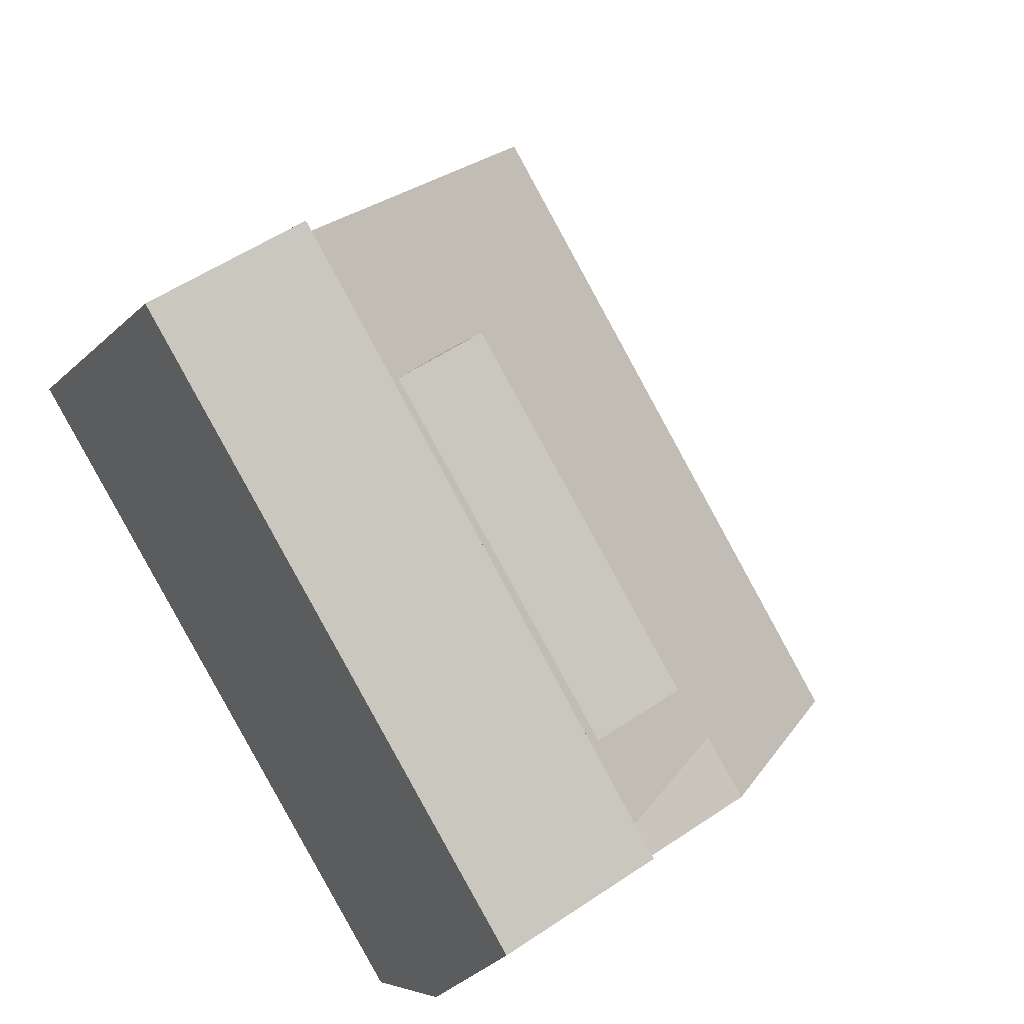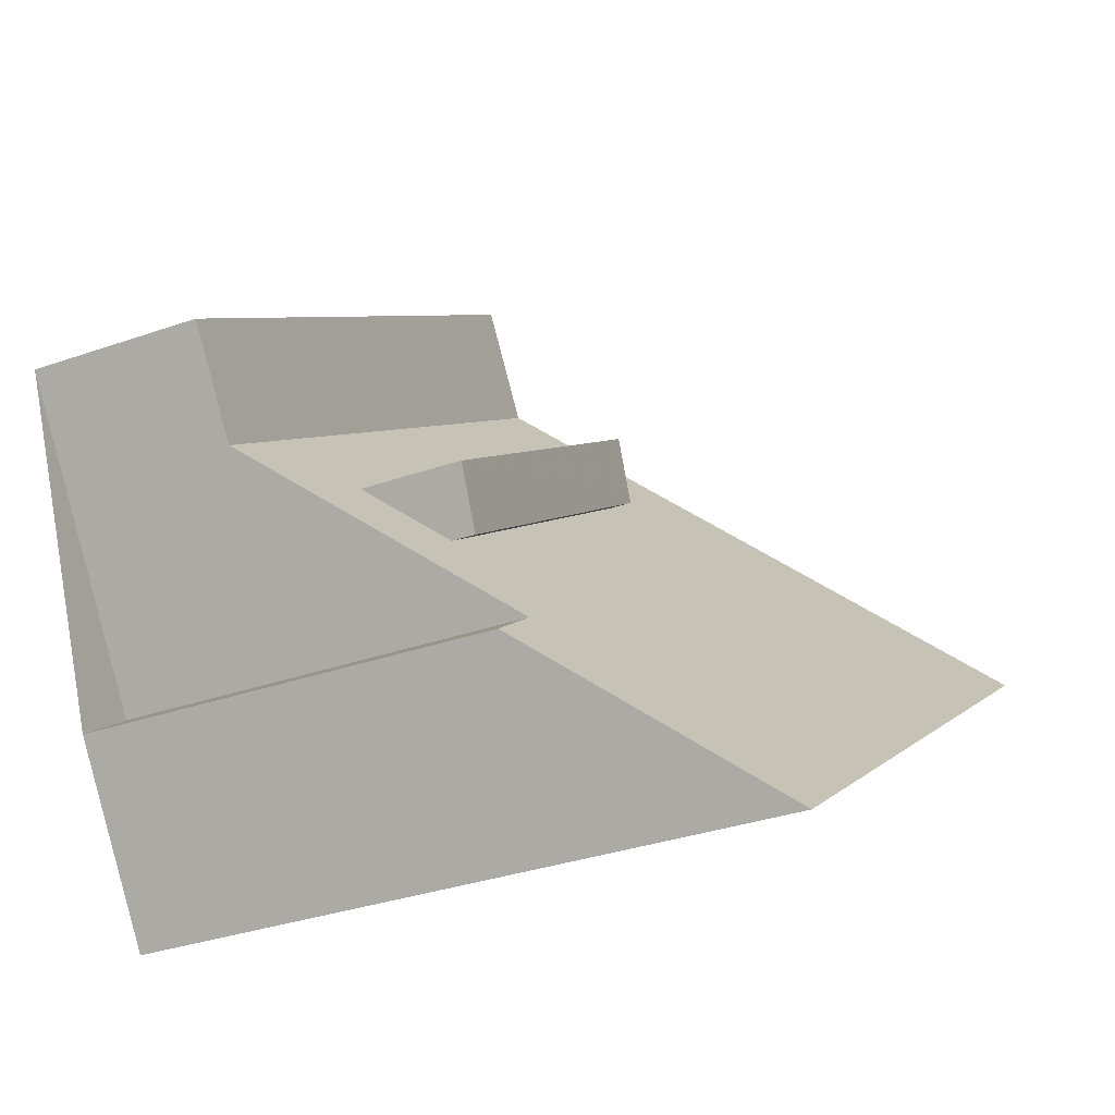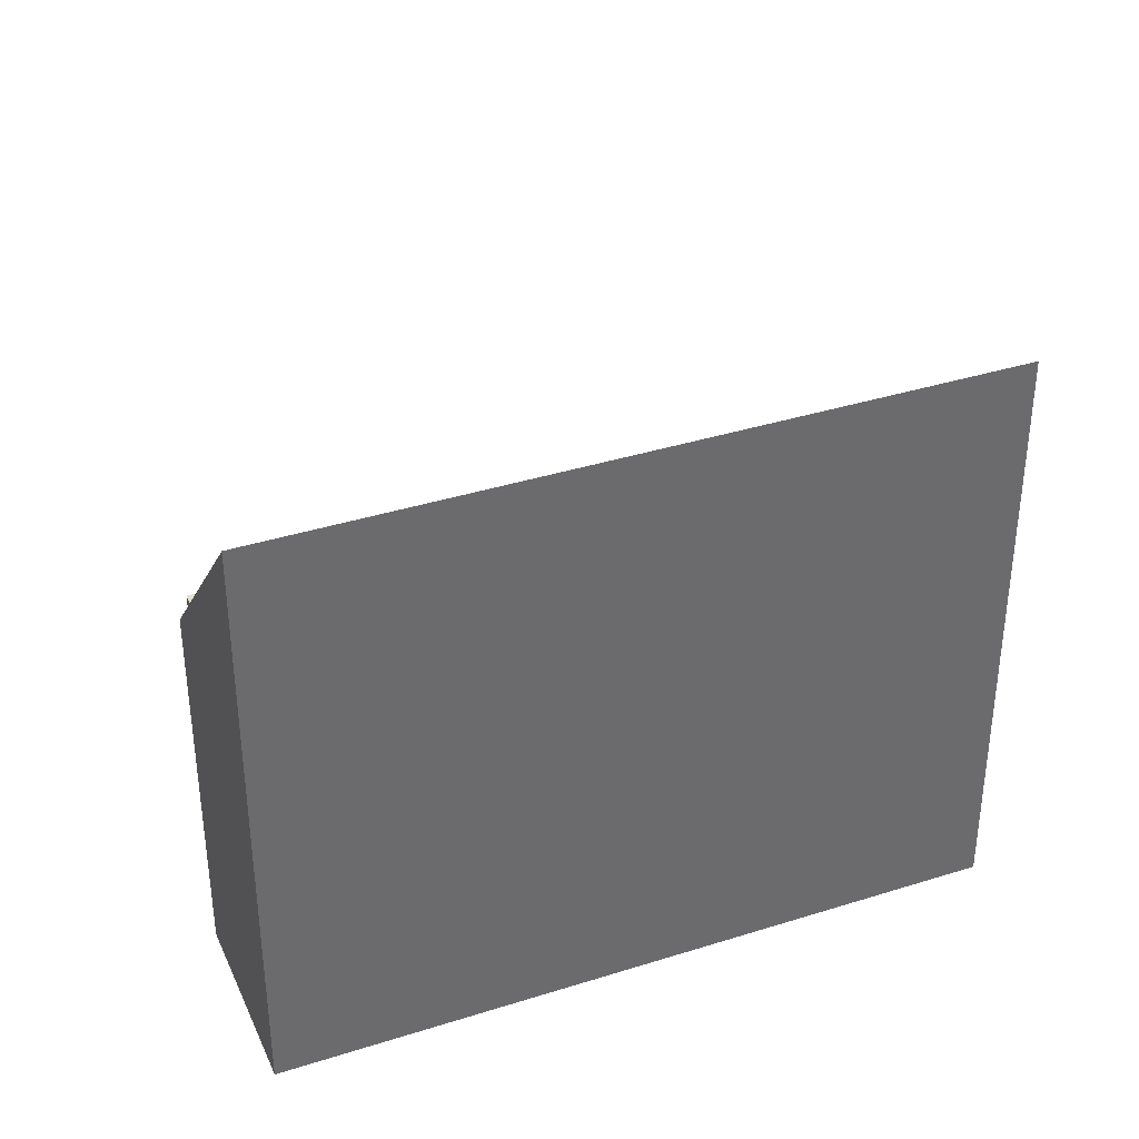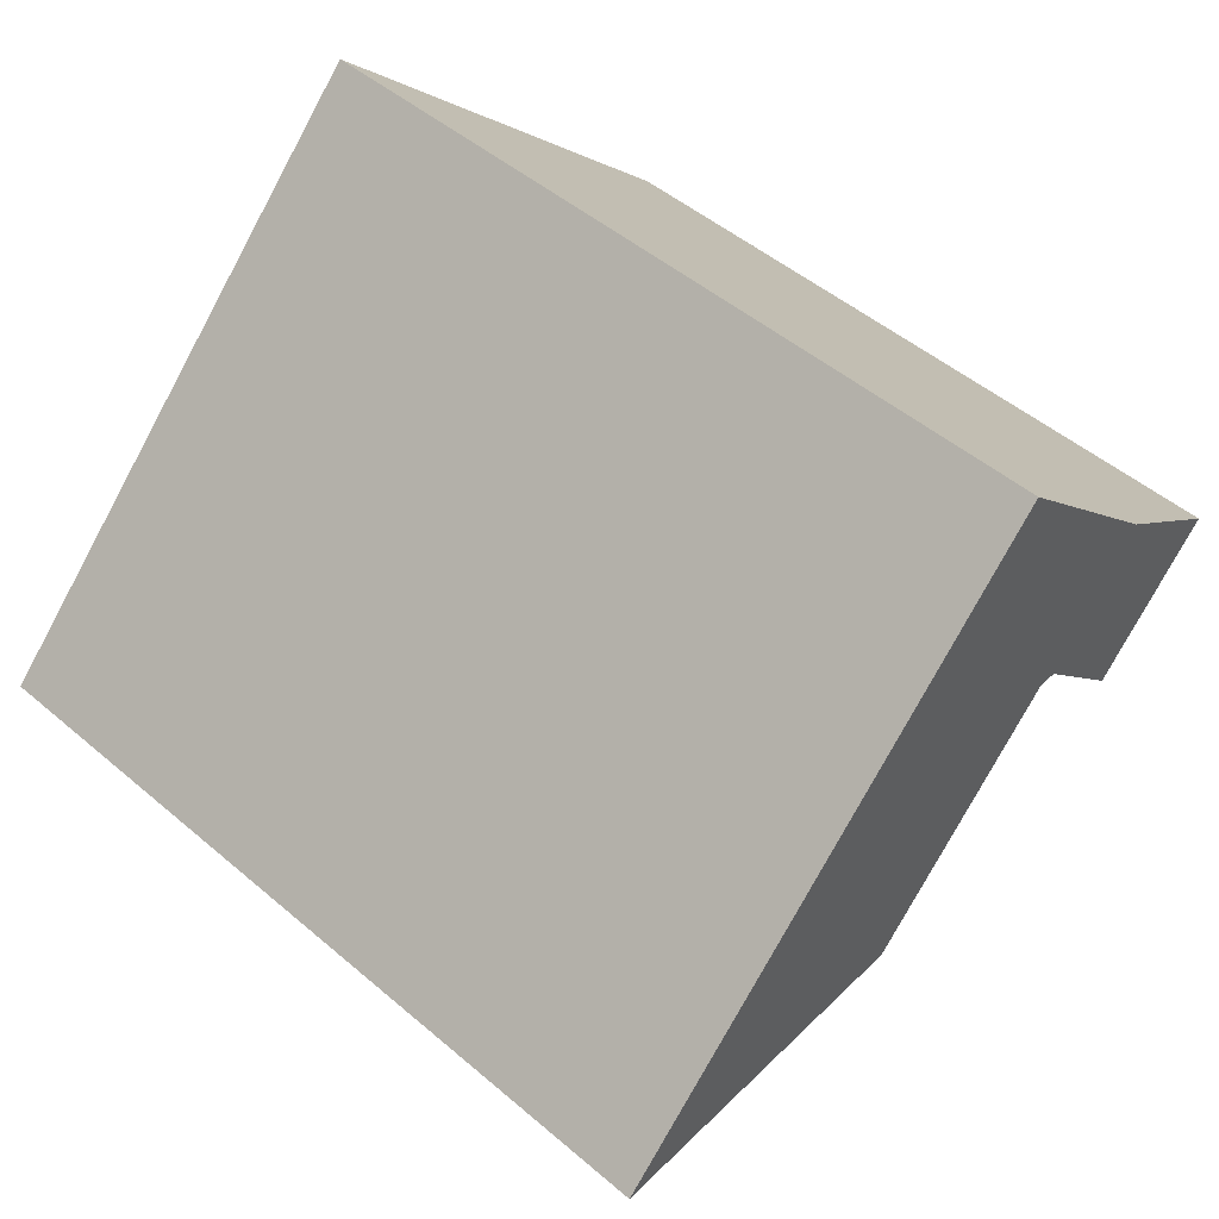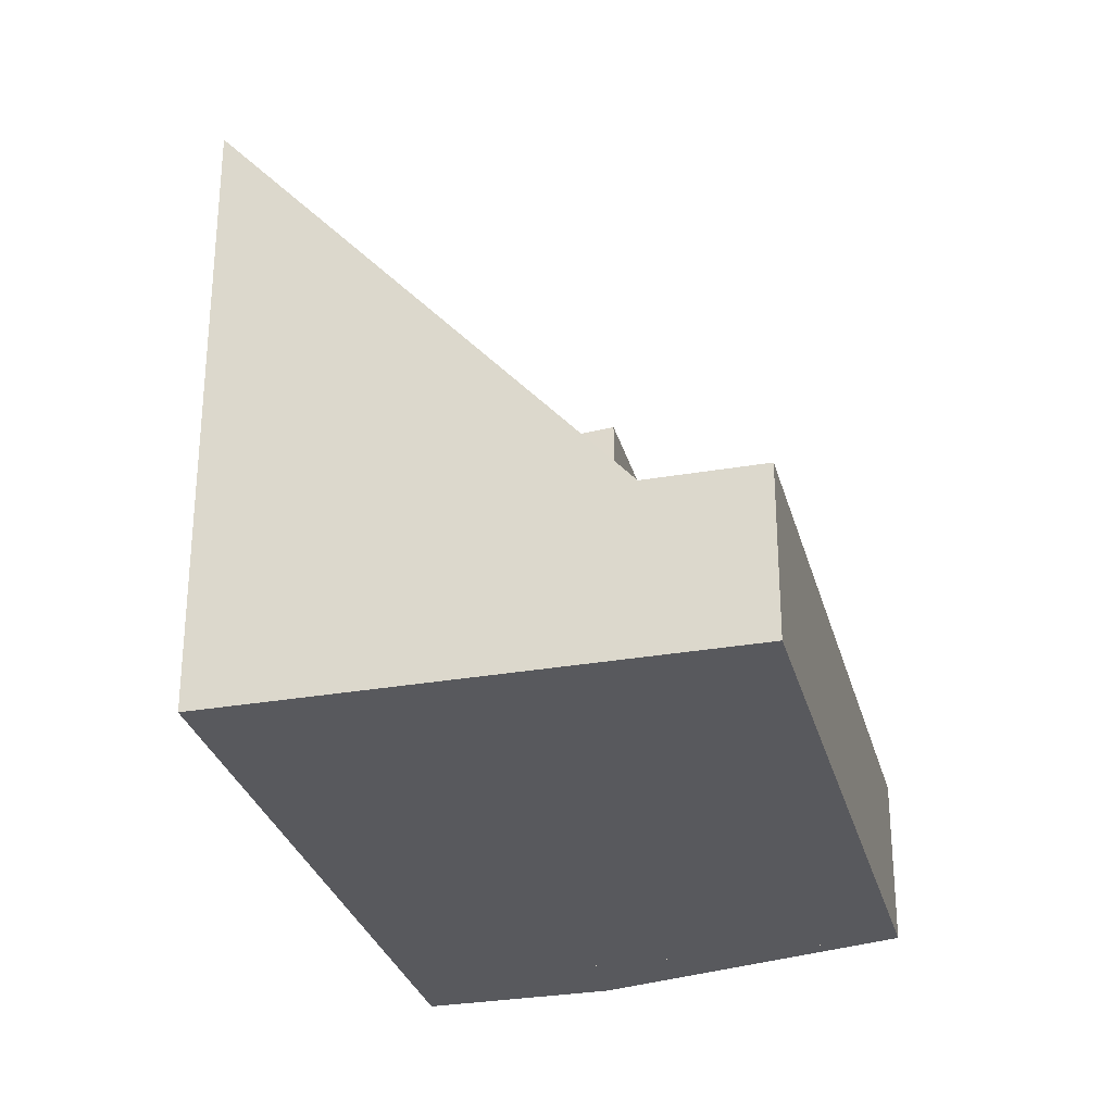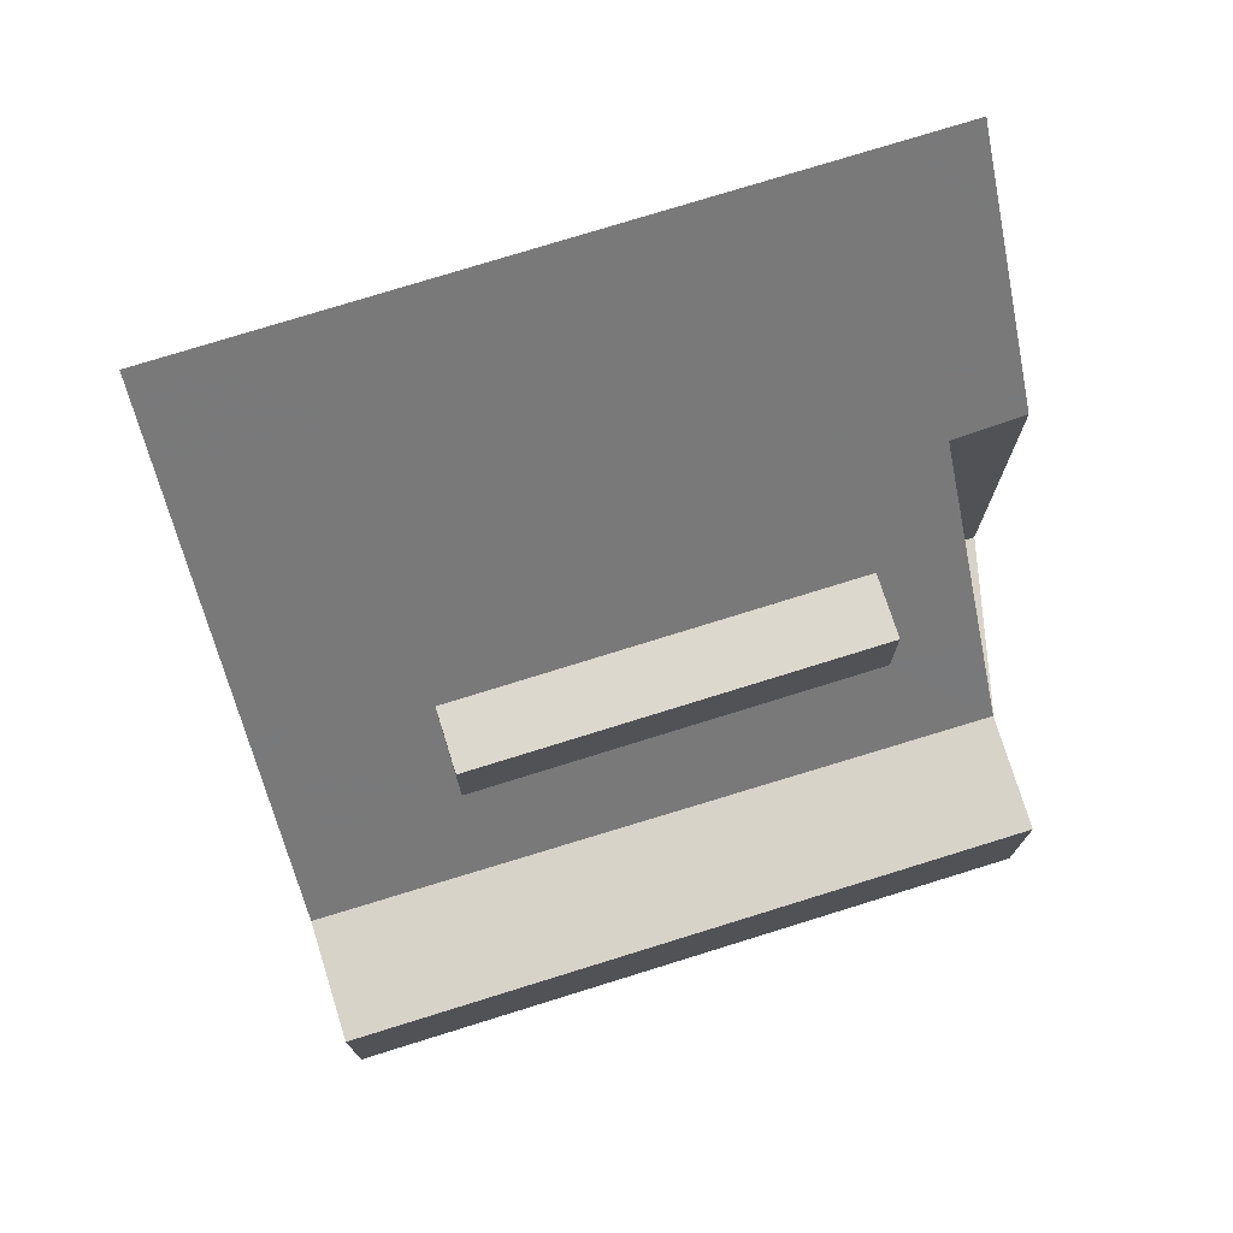
<metadata>
{"format":"obj","ext":"obj","renderer":"f3d","projection":"perspective","resolution":1024,"background":"white","views":[{"elev":54.2,"azim":-125.7,"up":"+Y"},{"elev":-32.7,"azim":-64.0,"up":"+Y"},{"elev":38.0,"azim":13.2,"up":"+Z"},{"elev":-76.5,"azim":151.7,"up":"+Y"},{"elev":-29.8,"azim":139.6,"up":"+Z"},{"elev":75.9,"azim":-162.1,"up":"+Z"}]}
</metadata>
<code>
v -2093 -1872 10.02
v -2094 -1870 6.493
v -2094 -1869 6.46
v -2083 -1865 9.971
v -2097 -1865 2.714
v -2088 -1858 2.731
v -2095 -1866 2.719
v -2087 -1860 2.736
v -2094 -1868 5.369
v -2085 -1862 5.309
v -2086 -1862 5.312
v -2087 -1860 2.735
v -2083 -1866 9.973
v -2086 -1861 3.798
v -2095 -1867 3.84
v -2086 -1861 3.796
v -2087 -1860 2.736
v -2095 -1866 2.719
v -2087 -1860 2.735
v -2088 -1859 2.73
v -2094 -1866 5.465
v -2088 -1862 3.807
v -2088 -1862 5.428
v -2094 -1866 3.834
v -2083 -1866 9.968
v -2083 -1865 9.966
v -2093 -1872 10.02
v -2084 -1863 6.907
v -2085 -1863 6.909
v -2094 -1870 6.956
v -2088 -1858 2.731
v -2088 -1859 2.73
v -2097 -1865 2.714
v -2086 -1862 4.975
v -2094 -1868 5.017
v -2085 -1862 4.973
v -2088 -1863 5.347
v -2088 -1863 4.984
v -2093 -1867 5.011
v -2093 -1867 5.385
v -2092 -1872 10.02
v -2092 -1872 10.01
v -2093 -1869 6.951
v -2094 -1869 6.46
v -2084 -1865 8.888
v -2083 -1865 8.886
v -2092 -1871 8.93
v -2093 -1871 8.935
v -2094 -1866 3.834
v -2094 -1865 2.722
v -2091 -1871 10.01
v -2091 -1871 10
v -2093 -1867 5.011
v -2094 -1866 5.465
v -2094 -1866 3.834
v -2093 -1867 5.385
v -2093 -1867 5.011
v -2095 -1864 2.716
v -2095 -1864 2.716
v -2094 -1865 2.722
v -2093 -1867 5.385
v -2094 -1866 5.465
v -2092 -1868 6.945
v -2093 -1867 5.361
v -2091 -1870 8.924
v -2089 -1862 2.732
v -2088 -1862 3.807
v -2085 -1867 9.977
v -2085 -1867 9.982
v -2088 -1863 4.984
v -2090 -1860 2.727
v -2090 -1860 2.727
v -2089 -1862 2.732
v -2088 -1862 5.428
v -2088 -1863 5.347
v -2087 -1863 5.324
v -2087 -1865 6.918
v -2086 -1866 8.897
v -2088 -1862 3.807
v -2088 -1862 5.428
v -2088 -1863 4.984
v -2088 -1863 5.347
v -2093 -1871 8.933
v -2094 -1870 6.954
v -2092 -1872 10.02
v -2092 -1872 10.01
v -2094 -1869 6.479
v -2094 -1870 6.491
v -2094 -1870 6.956
v -2093 -1871 8.935
v -2093 -1872 10.01
v -2093 -1872 10.02
v -2094 -1869 6.48
v -2094 -1870 6.954
v -2093 -1871 8.933
v -2092 -1872 10.01
v -2092 -1872 10.02
v -2093 -1872 10.02
v -2093 -1872 10.02
v -2093 -1872 0
v -2093 -1872 0
v -2094 -1870 6.491
v -2094 -1870 6.493
v -2094 -1870 8.882e-16
v -2094 -1870 0
v -2094 -1868 5.369
v -2094 -1869 6.46
v -2094 -1869 0
v -2094 -1868 0
v -2083 -1866 9.973
v -2083 -1865 9.971
v -2083 -1865 -1.776e-15
v -2083 -1866 0
v -2095 -1864 2.716
v -2097 -1865 2.714
v -2097 -1865 0
v -2095 -1864 0
v -2088 -1858 2.731
v -2088 -1858 2.731
v -2088 -1858 0
v -2088 -1858 0
v -2086 -1861 3.796
v -2087 -1860 2.736
v -2087 -1860 0
v -2086 -1861 0
v -2094 -1868 5.017
v -2094 -1868 5.369
v -2094 -1868 0
v -2094 -1868 8.882e-16
v -2084 -1863 6.907
v -2085 -1862 5.309
v -2085 -1862 0
v -2084 -1863 8.882e-16
v -2085 -1867 9.982
v -2083 -1866 9.973
v -2083 -1866 0
v -2085 -1867 0
v -2095 -1866 2.719
v -2095 -1867 3.84
v -2095 -1867 0
v -2095 -1866 0
v -2085 -1862 4.973
v -2086 -1861 3.796
v -2086 -1861 0
v -2085 -1862 0
v -2097 -1865 2.714
v -2095 -1866 2.719
v -2095 -1866 0
v -2097 -1865 0
v -2088 -1858 2.731
v -2088 -1859 2.73
v -2088 -1859 0
v -2088 -1858 0
v -2083 -1865 9.971
v -2083 -1865 9.966
v -2083 -1865 0
v -2083 -1865 -1.776e-15
v -2093 -1871 8.935
v -2093 -1872 10.02
v -2093 -1872 0
v -2093 -1871 0
v -2083 -1865 8.886
v -2084 -1863 6.907
v -2084 -1863 8.882e-16
v -2083 -1865 0
v -2094 -1870 6.493
v -2094 -1870 6.956
v -2094 -1870 -8.882e-16
v -2094 -1870 8.882e-16
v -2087 -1860 2.736
v -2088 -1858 2.731
v -2088 -1858 0
v -2087 -1860 0
v -2097 -1865 2.714
v -2097 -1865 2.714
v -2097 -1865 0
v -2097 -1865 0
v -2095 -1867 3.84
v -2094 -1868 5.017
v -2094 -1868 8.882e-16
v -2095 -1867 0
v -2085 -1862 5.309
v -2085 -1862 4.973
v -2085 -1862 0
v -2085 -1862 0
v -2092 -1872 10.02
v -2092 -1872 10.02
v -2092 -1872 0
v -2092 -1872 0
v -2094 -1869 6.46
v -2094 -1869 6.46
v -2094 -1869 0
v -2094 -1869 0
v -2083 -1865 9.966
v -2083 -1865 8.886
v -2083 -1865 0
v -2083 -1865 0
v -2094 -1870 6.956
v -2093 -1871 8.935
v -2093 -1871 0
v -2094 -1870 -8.882e-16
v -2092 -1872 10.02
v -2091 -1871 10.01
v -2091 -1871 0
v -2092 -1872 0
v -2090 -1860 2.727
v -2095 -1864 2.716
v -2095 -1864 0
v -2090 -1860 0
v -2091 -1871 10.01
v -2085 -1867 9.982
v -2085 -1867 0
v -2091 -1871 0
v -2088 -1859 2.73
v -2090 -1860 2.727
v -2090 -1860 0
v -2088 -1859 0
v -2092 -1872 10.02
v -2092 -1872 10.02
v -2092 -1872 0
v -2092 -1872 1.776e-15
v -2094 -1869 6.46
v -2094 -1869 6.479
v -2094 -1869 8.882e-16
v -2094 -1869 0
v -2094 -1869 6.48
v -2094 -1870 6.491
v -2094 -1870 0
v -2094 -1869 8.882e-16
v -2093 -1872 10.02
v -2093 -1872 10.02
v -2093 -1872 1.776e-15
v -2093 -1872 0
v -2094 -1869 6.479
v -2094 -1869 6.48
v -2094 -1869 8.882e-16
v -2094 -1869 8.882e-16
v -2093 -1872 10.02
v -2092 -1872 10.02
v -2092 -1872 1.776e-15
v -2093 -1872 1.776e-15
v -2093 -1872 0
v -2094 -1870 0
v -2094 -1869 0
v -2097 -1865 0
v -2088 -1858 0
v -2083 -1865 0
f 26 4 13 25
f 32 20 6 31
f 14 12 8 16
f 67 49 50 66
f 69 51 52 68
f 34 14 16 36
f 72 58 59 71
f 40 21 24 39
f 75 61 62 74
f 29 11 10 28
f 77 63 64 76
f 46 26 25 45
f 68 52 65 78
f 31 17 19 32
f 73 60 58 72
f 76 64 53 70
f 36 10 11 34
f 37 23 22 38
f 86 42 41 85
f 87 44 43 84
f 83 47 42 86
f 45 29 28 46
f 78 65 63 77
f 84 43 47 83
f 49 15 7 50
f 51 41 42 52
f 53 35 15 49
f 58 33 5 59
f 63 43 44 3 9 64
f 65 47 43 63
f 52 42 47 65
f 60 18 33 58
f 64 9 35 53
f 66 12 14 67
f 68 25 13 69
f 67 14 34 70
f 71 20 32 72
f 76 11 29 77
f 77 29 45 78
f 79 55 54 80
f 81 57 56 82
f 78 45 25 68
f 72 32 19 73
f 70 34 11 76
f 90 48 30 89
f 92 1 27 91
f 89 30 2 88
f 91 27 48 90
f 94 89 88 93
f 96 91 90 95
f 95 90 89 94
f 97 92 91 96
f 93 87 84 94
f 95 83 86 96
f 94 84 83 95
f 96 86 85 97
f 99 100 101 98
f 103 104 105 102
f 107 108 109 106
f 111 112 113 110
f 115 116 117 114
f 119 120 121 118
f 123 124 125 122
f 127 128 129 126
f 131 132 133 130
f 135 136 137 134
f 139 140 141 138
f 143 144 145 142
f 147 148 149 146
f 151 152 153 150
f 155 156 157 154
f 159 160 161 158
f 163 164 165 162
f 167 168 169 166
f 171 172 173 170
f 175 176 177 174
f 179 180 181 178
f 183 184 185 182
f 187 188 189 186
f 191 192 193 190
f 195 196 197 194
f 199 200 201 198
f 203 204 205 202
f 207 208 209 206
f 211 212 213 210
f 215 216 217 214
f 219 220 221 218
f 223 224 225 222
f 227 228 229 226
f 231 232 233 230
f 235 236 237 234
f 239 240 241 238
f 243 244 245 246 247 242

</code>
